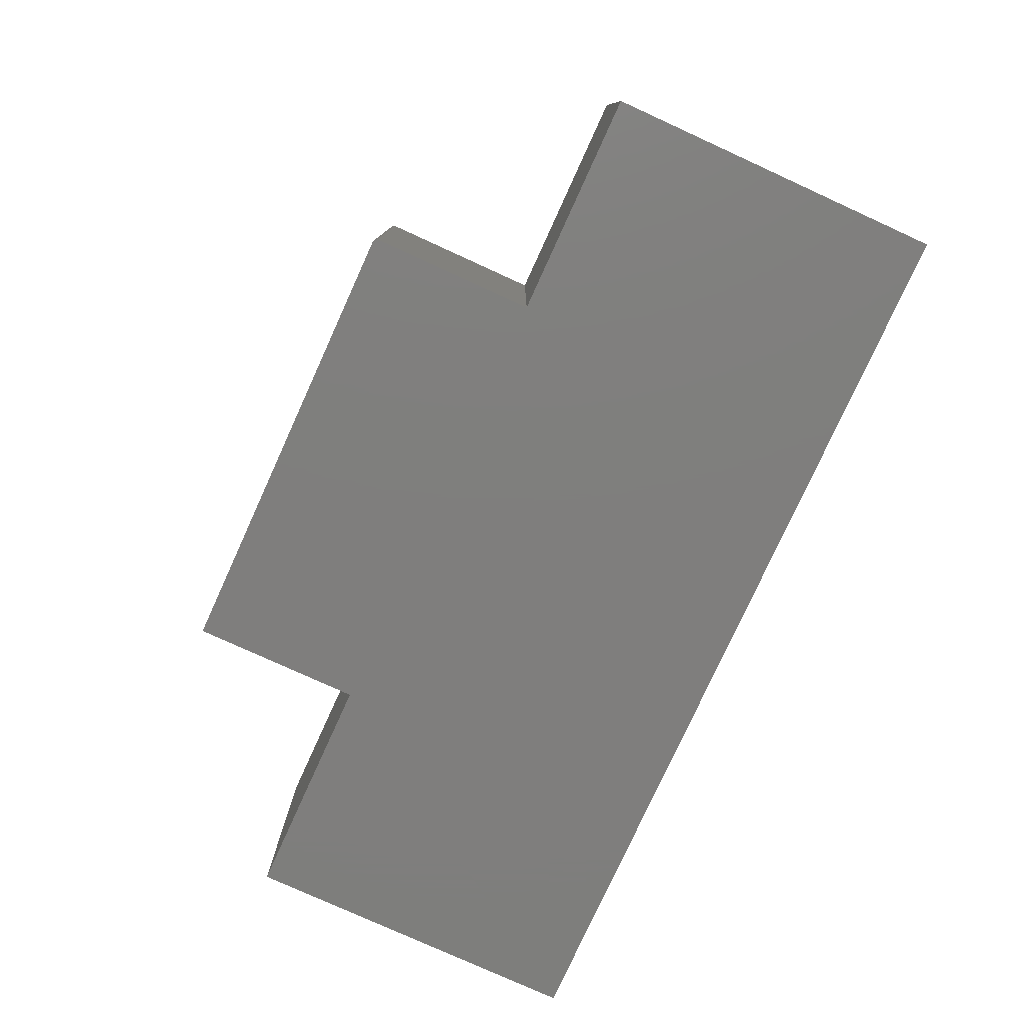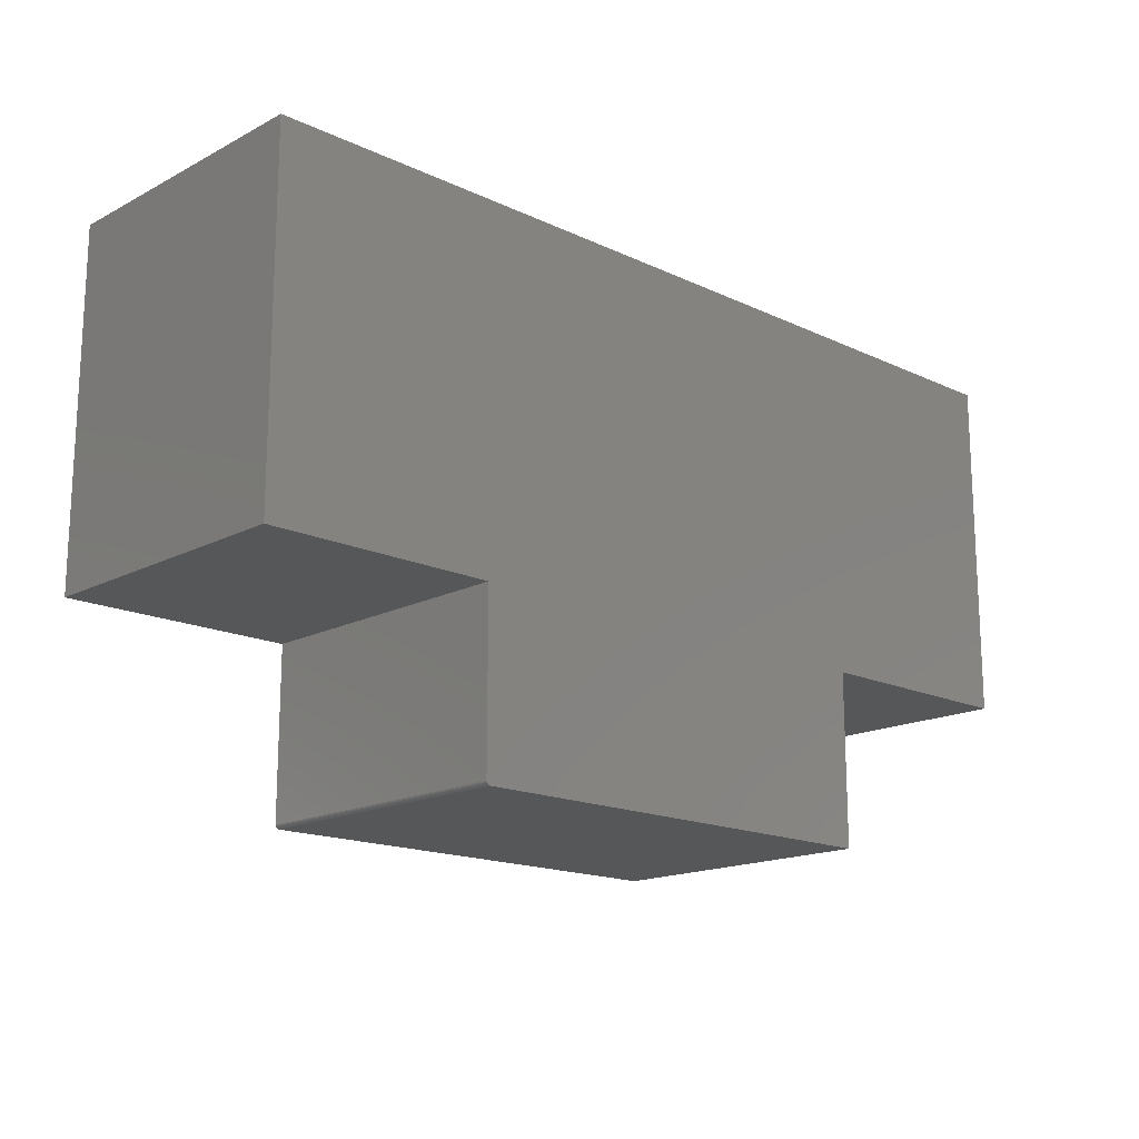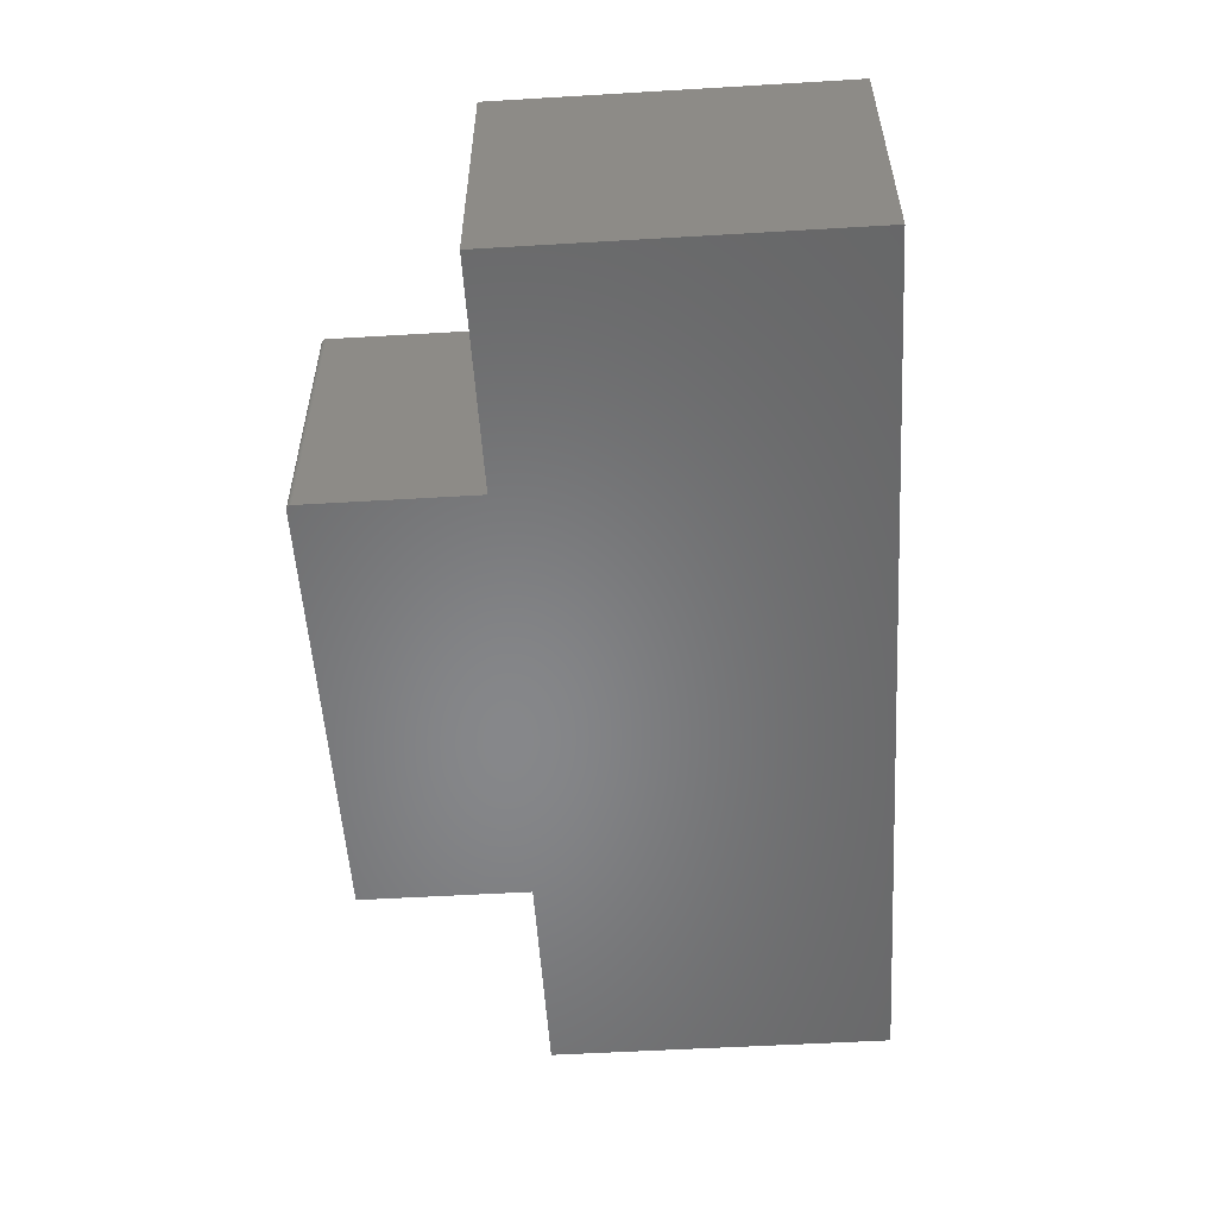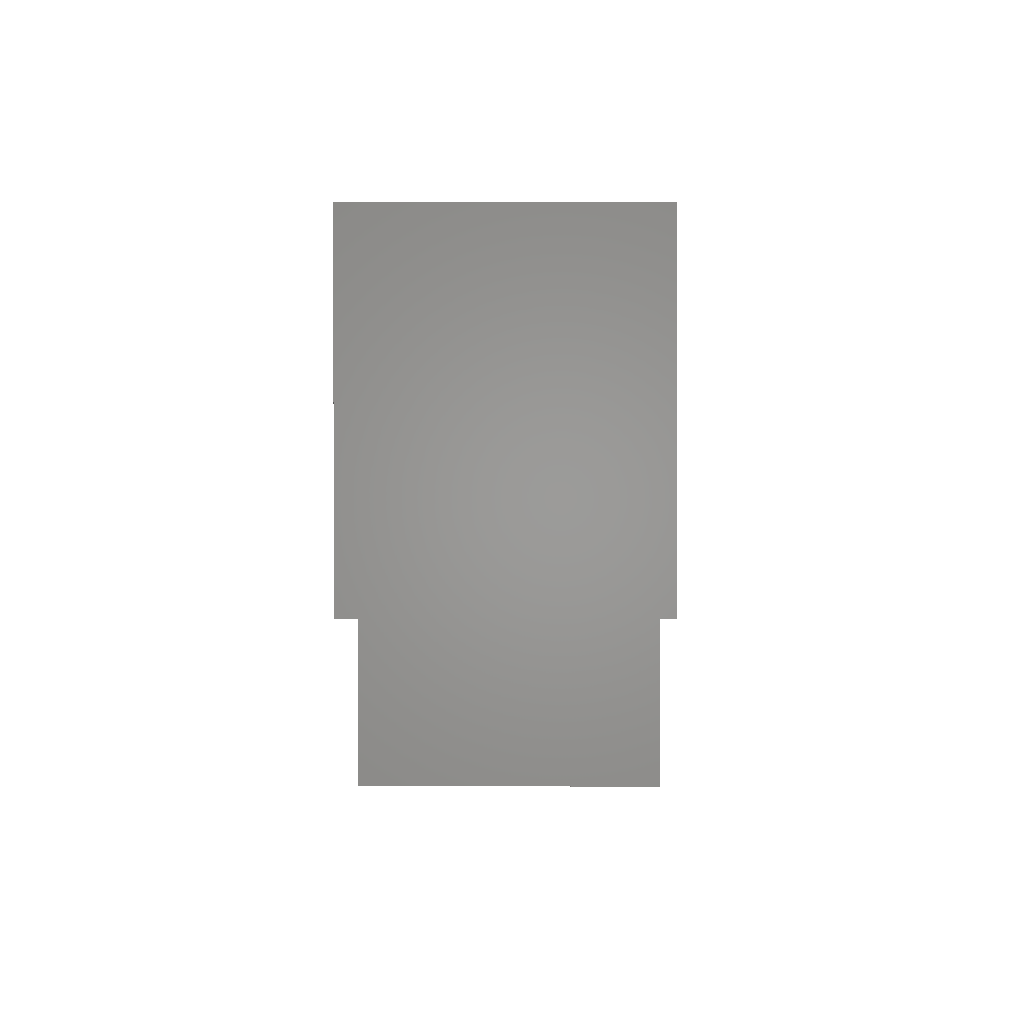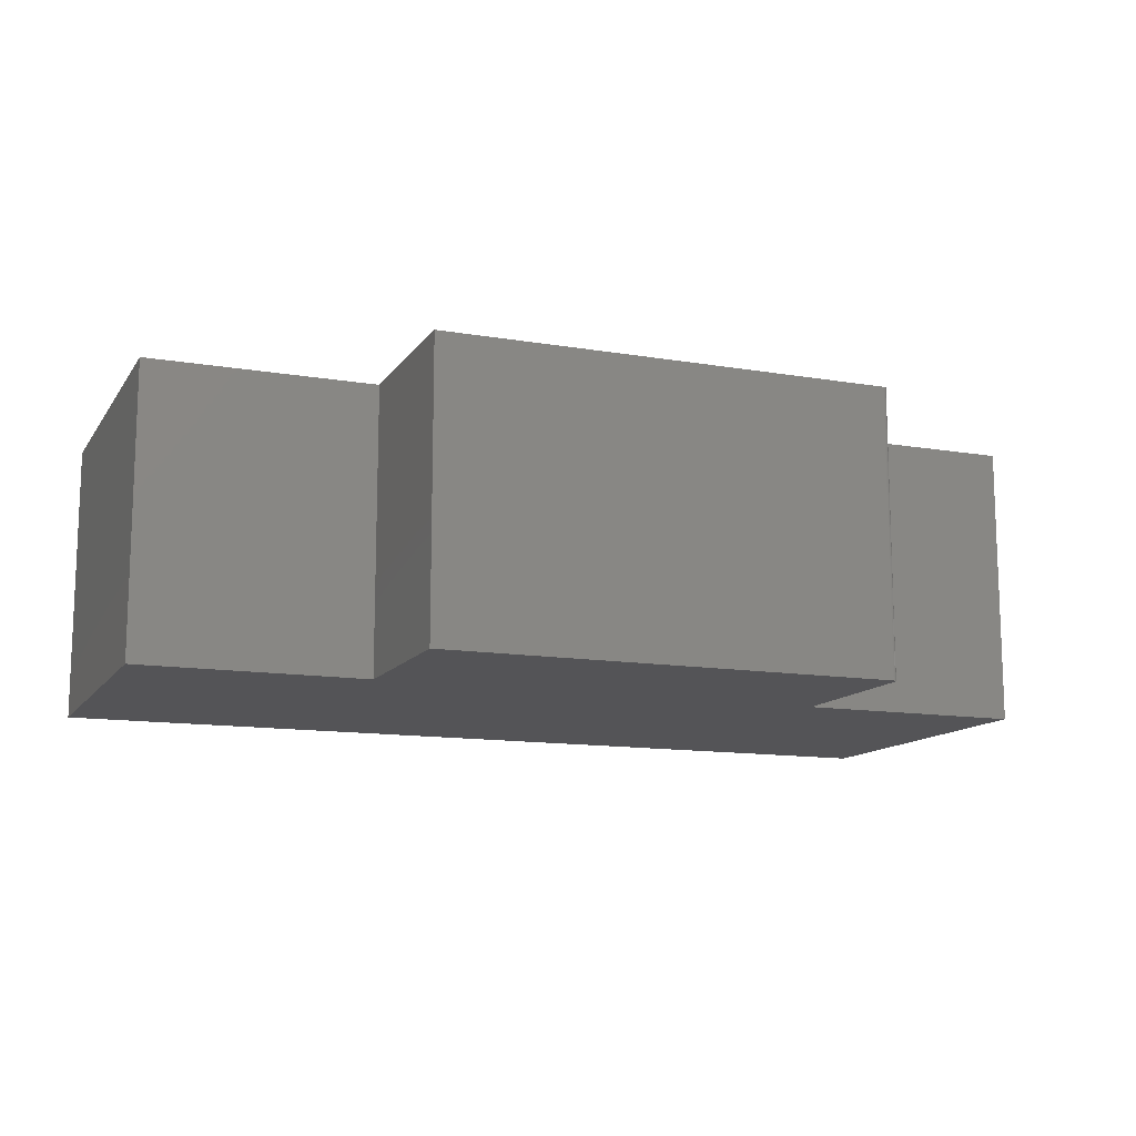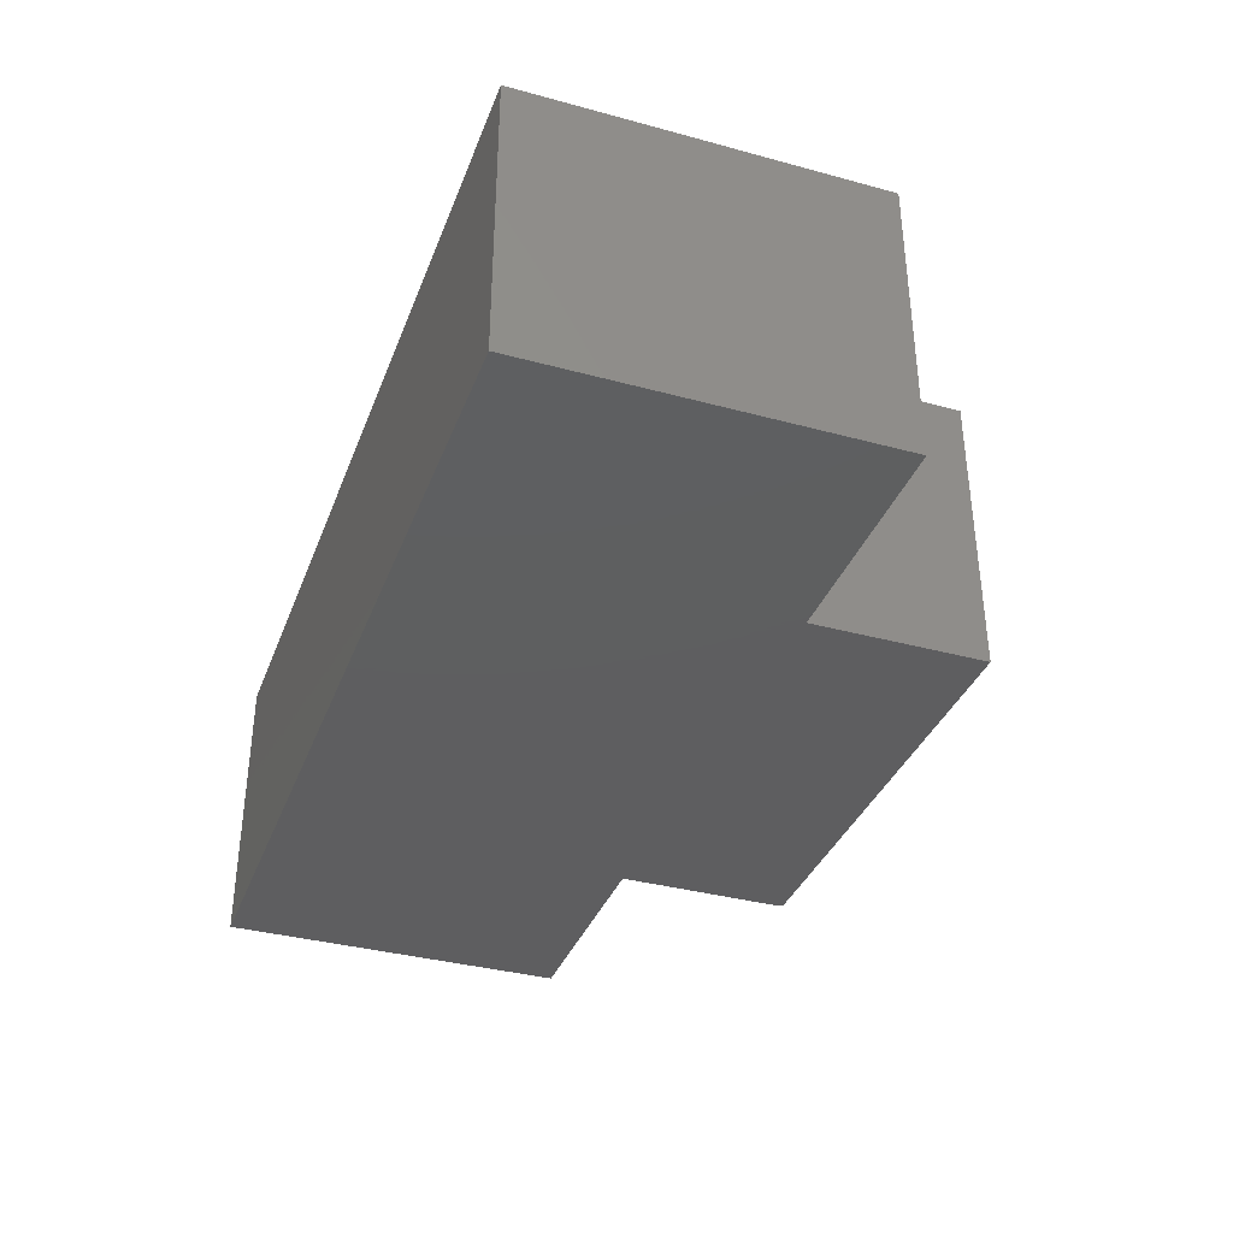
<metadata>
{"format":"stl","ext":"stl","renderer":"f3d","projection":"perspective","resolution":1024,"background":"white","views":[{"elev":-78.5,"azim":-114.5,"up":"+Y"},{"elev":-16.5,"azim":-43.6,"up":"+Z"},{"elev":-53.9,"azim":-86.4,"up":"+Y"},{"elev":0.2,"azim":90.7,"up":"+Z"},{"elev":-12.6,"azim":158.5,"up":"+Y"},{"elev":-36.2,"azim":70.5,"up":"+Y"}]}
</metadata>
<code>
# stl→obj: 32 verts, 60 faces
v -0.375 0.2344 -0.2812
v -0.375 0.2344 -0.5547
v -0.375 -0.2344 -0.2812
v -0.375 -0.2344 -0.5547
v -0.3672 -0.2344 -0.5625
v -0.3672 0.2344 -0.5625
v 0.375 -0.2344 -0.5625
v 0.375 0.2344 -0.5625
v -0.3737 -0.2344 -0.559
v -0.3748 -0.2344 -0.5562
v -0.3744 -0.2344 -0.5577
v -0.3687 -0.2344 -0.5623
v -0.3702 -0.2344 -0.5619
v -0.3715 -0.2344 -0.5612
v -0.3727 -0.2344 -0.5602
v 0.375 -0.2344 -0.2812
v 0.75 -0.2344 0.2872
v -0.75 -0.2344 0.2872
v -0.75 -0.2344 -0.2812
v 0.75 -0.2344 -0.2812
v 0.375 0.2344 -0.2812
v -0.3687 0.2344 -0.5623
v -0.3702 0.2344 -0.5619
v -0.3715 0.2344 -0.5612
v -0.3727 0.2344 -0.5602
v -0.3737 0.2344 -0.559
v -0.3744 0.2344 -0.5577
v -0.3748 0.2344 -0.5562
v 0.75 0.2344 0.2872
v 0.75 0.2344 -0.2812
v -0.75 0.2344 -0.2812
v -0.75 0.2344 0.2872
f 1 2 3
f 3 2 4
f 5 6 7
f 7 6 8
f 9 10 11
f 5 9 12
f 12 9 13
f 13 9 14
f 14 9 15
f 16 3 4
f 16 4 10
f 16 10 9
f 16 9 5
f 16 5 7
f 17 18 19
f 17 19 3
f 17 3 16
f 17 16 20
f 21 8 6
f 21 6 22
f 21 22 23
f 21 23 24
f 21 24 25
f 21 25 26
f 21 26 27
f 21 27 28
f 21 28 2
f 21 2 1
f 29 30 21
f 29 21 1
f 29 1 31
f 29 31 32
f 6 5 22
f 22 5 12
f 22 12 23
f 23 12 13
f 23 13 24
f 24 13 14
f 24 14 25
f 25 14 15
f 25 15 26
f 26 15 9
f 26 9 27
f 27 9 11
f 27 11 28
f 28 11 10
f 28 10 2
f 2 10 4
f 8 21 7
f 7 21 16
f 19 31 3
f 3 31 1
f 16 21 20
f 20 21 30
f 18 32 19
f 19 32 31
f 17 29 18
f 18 29 32
f 20 30 17
f 17 30 29

</code>
